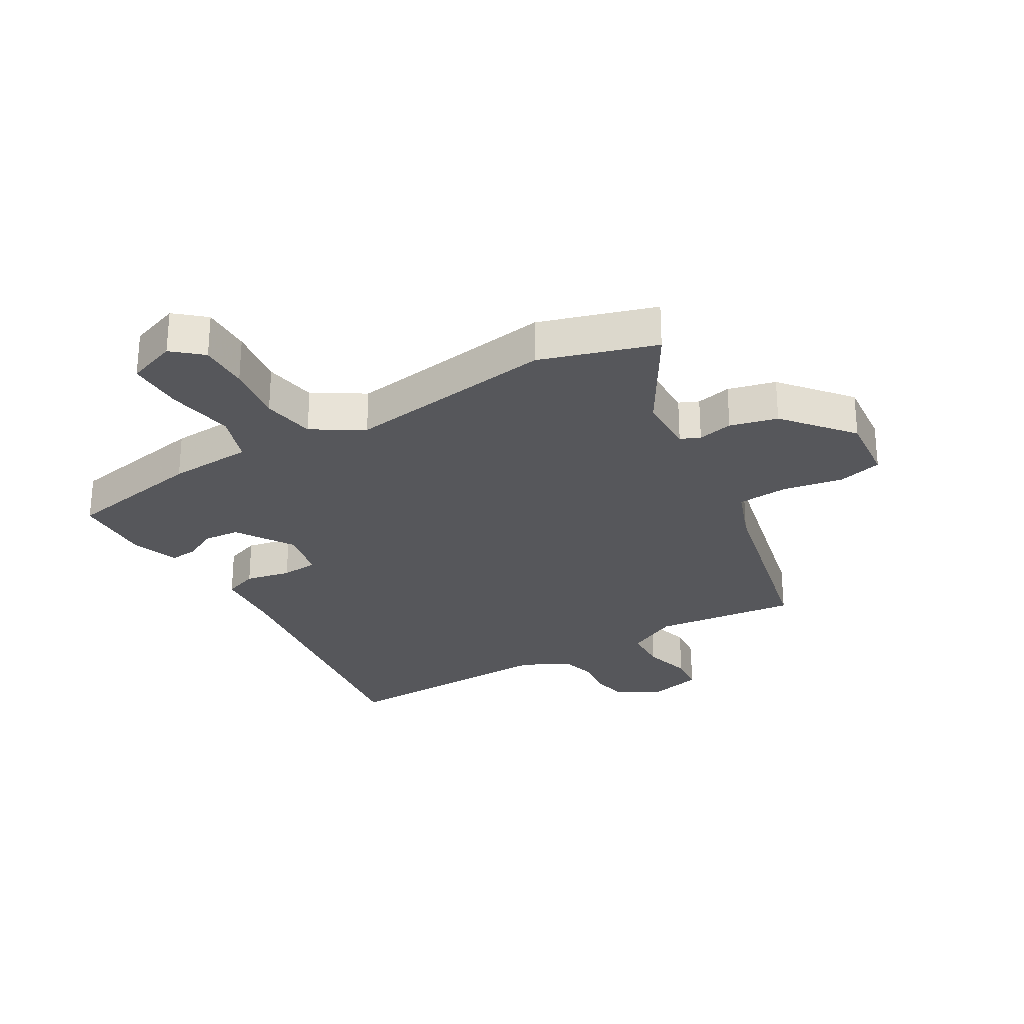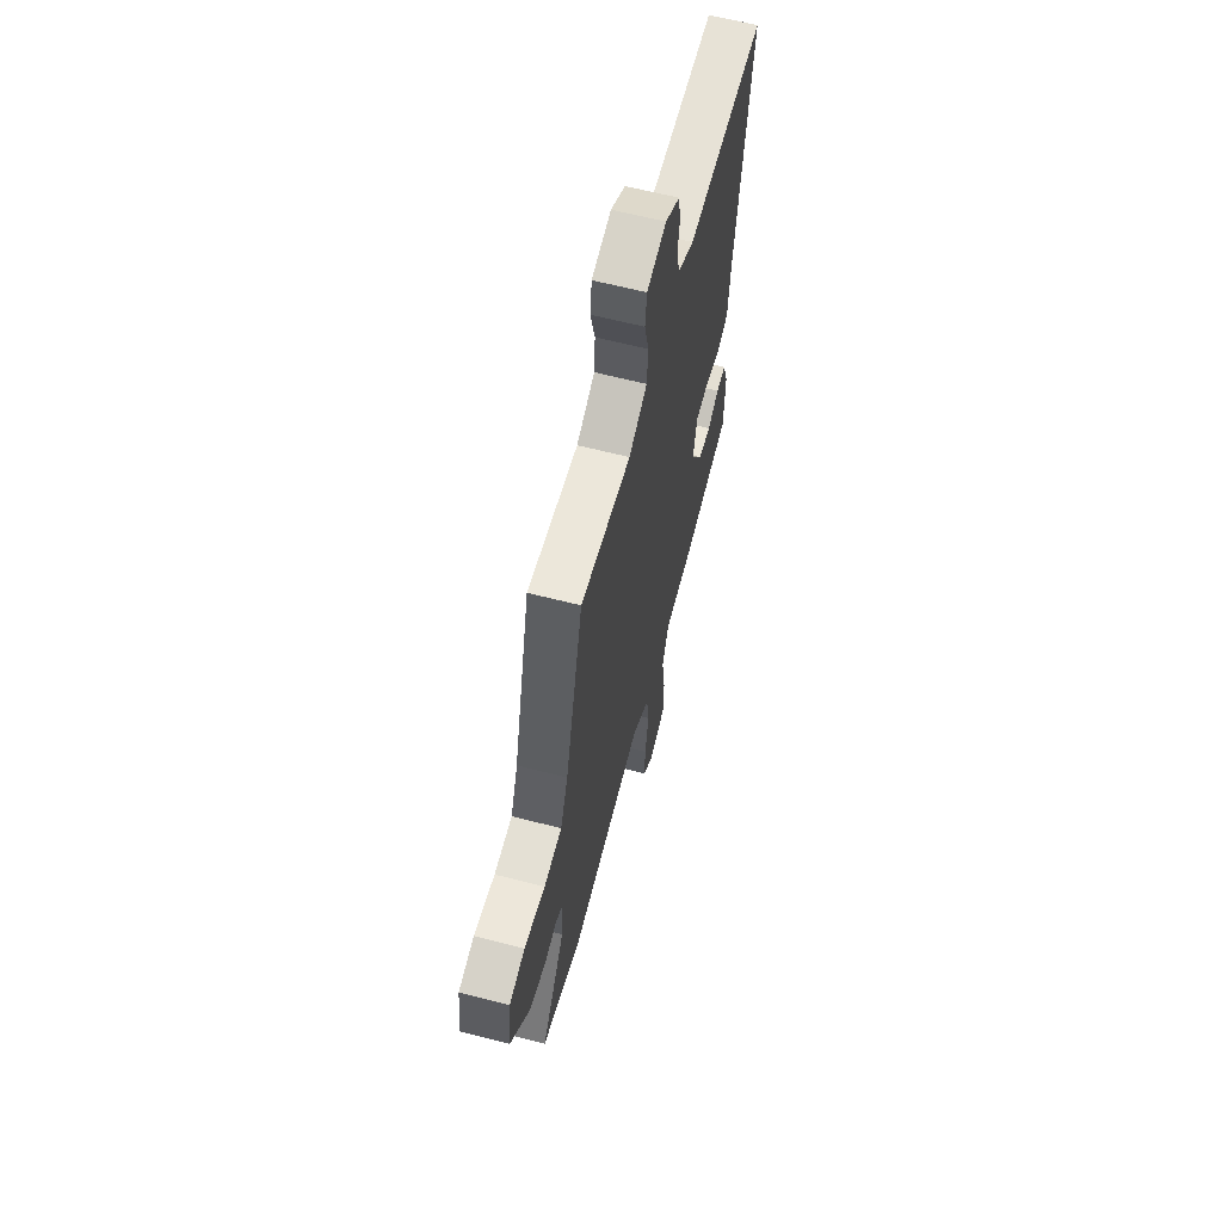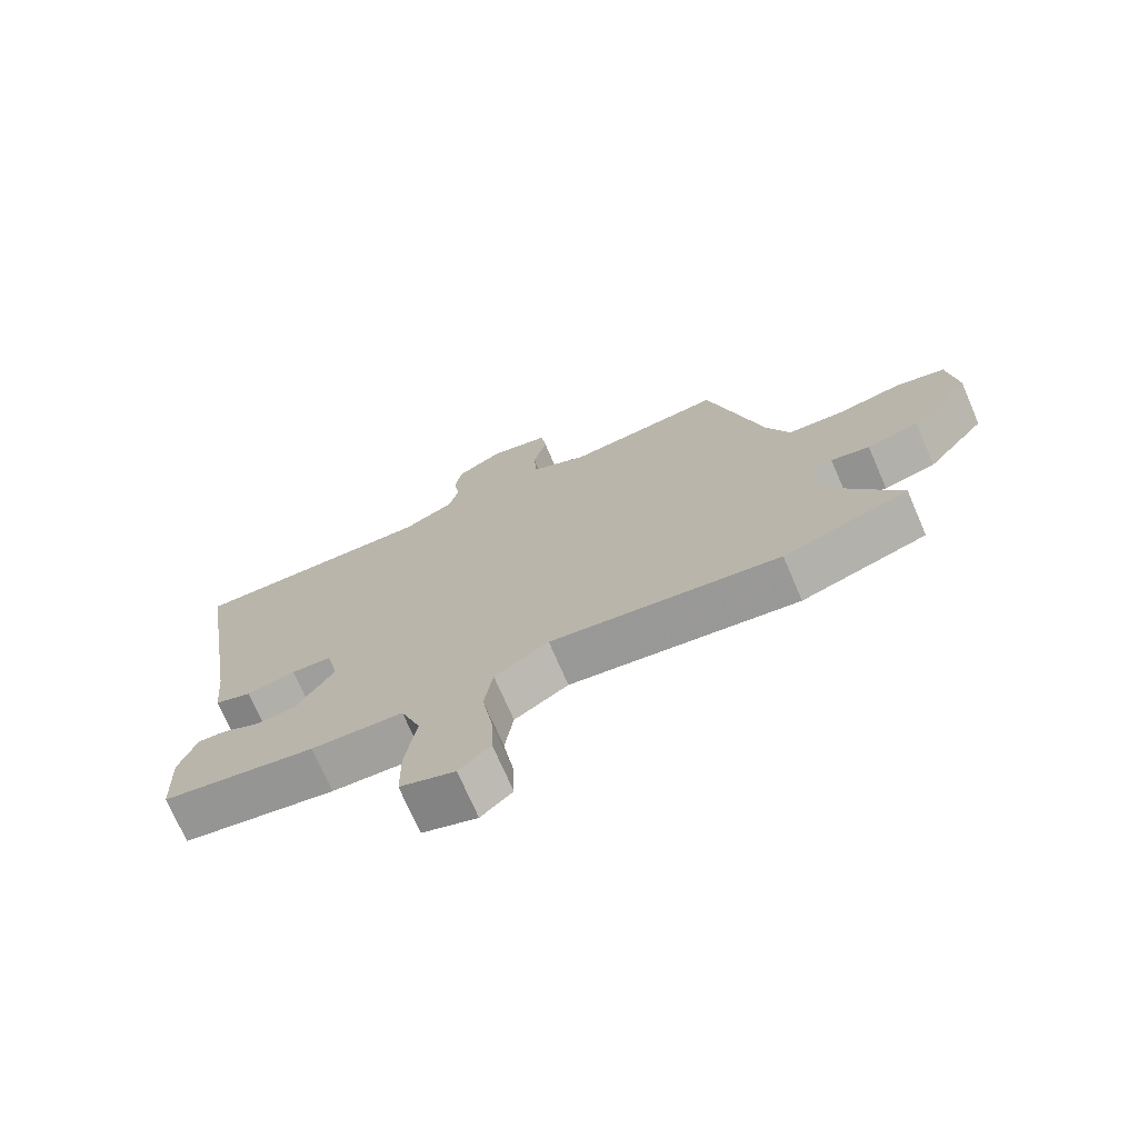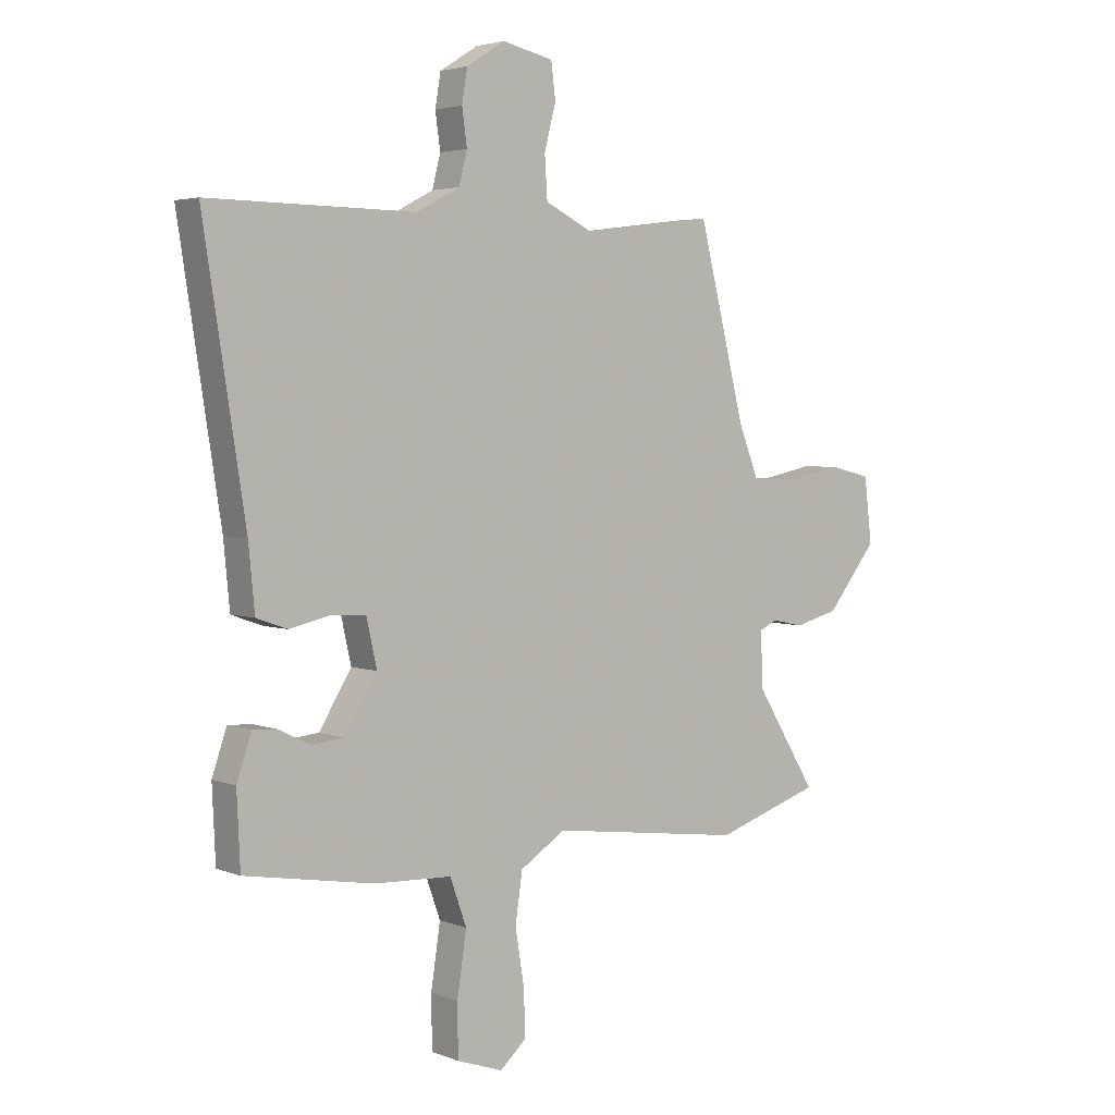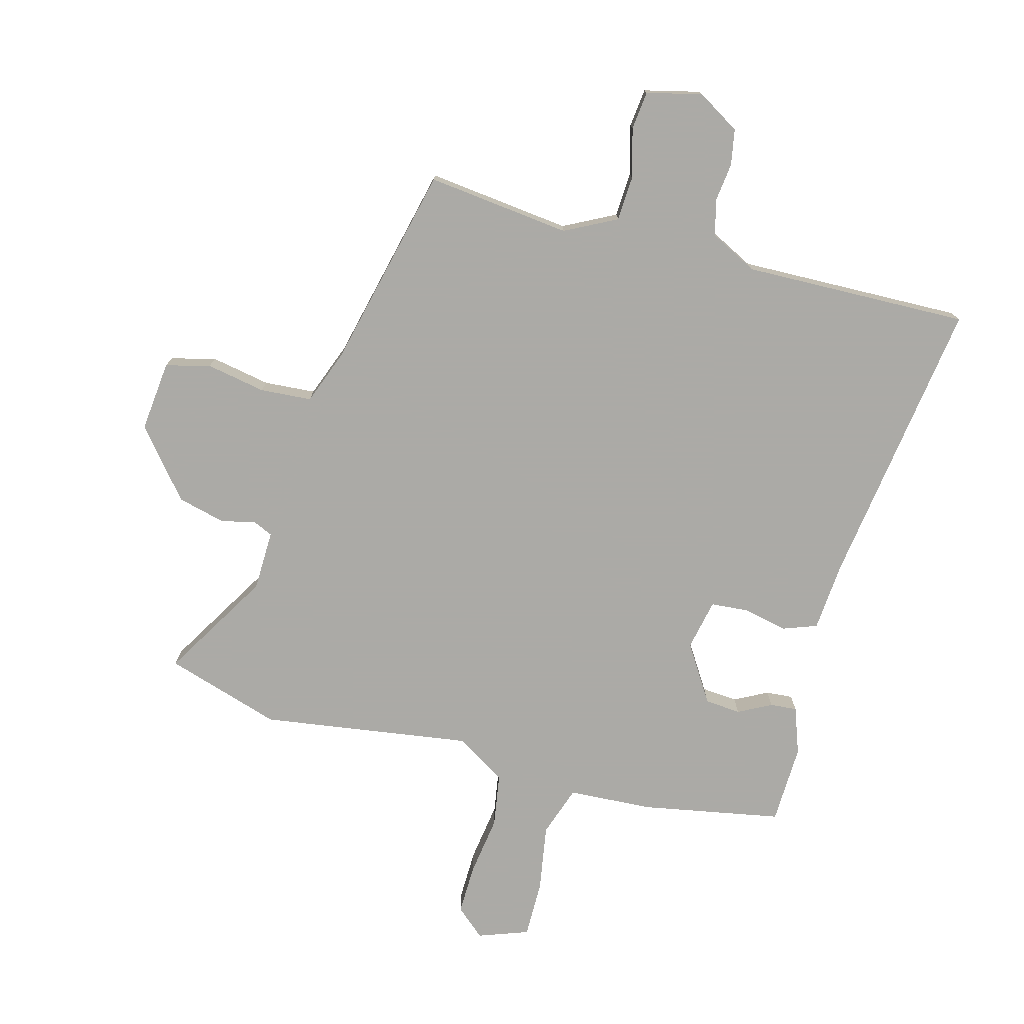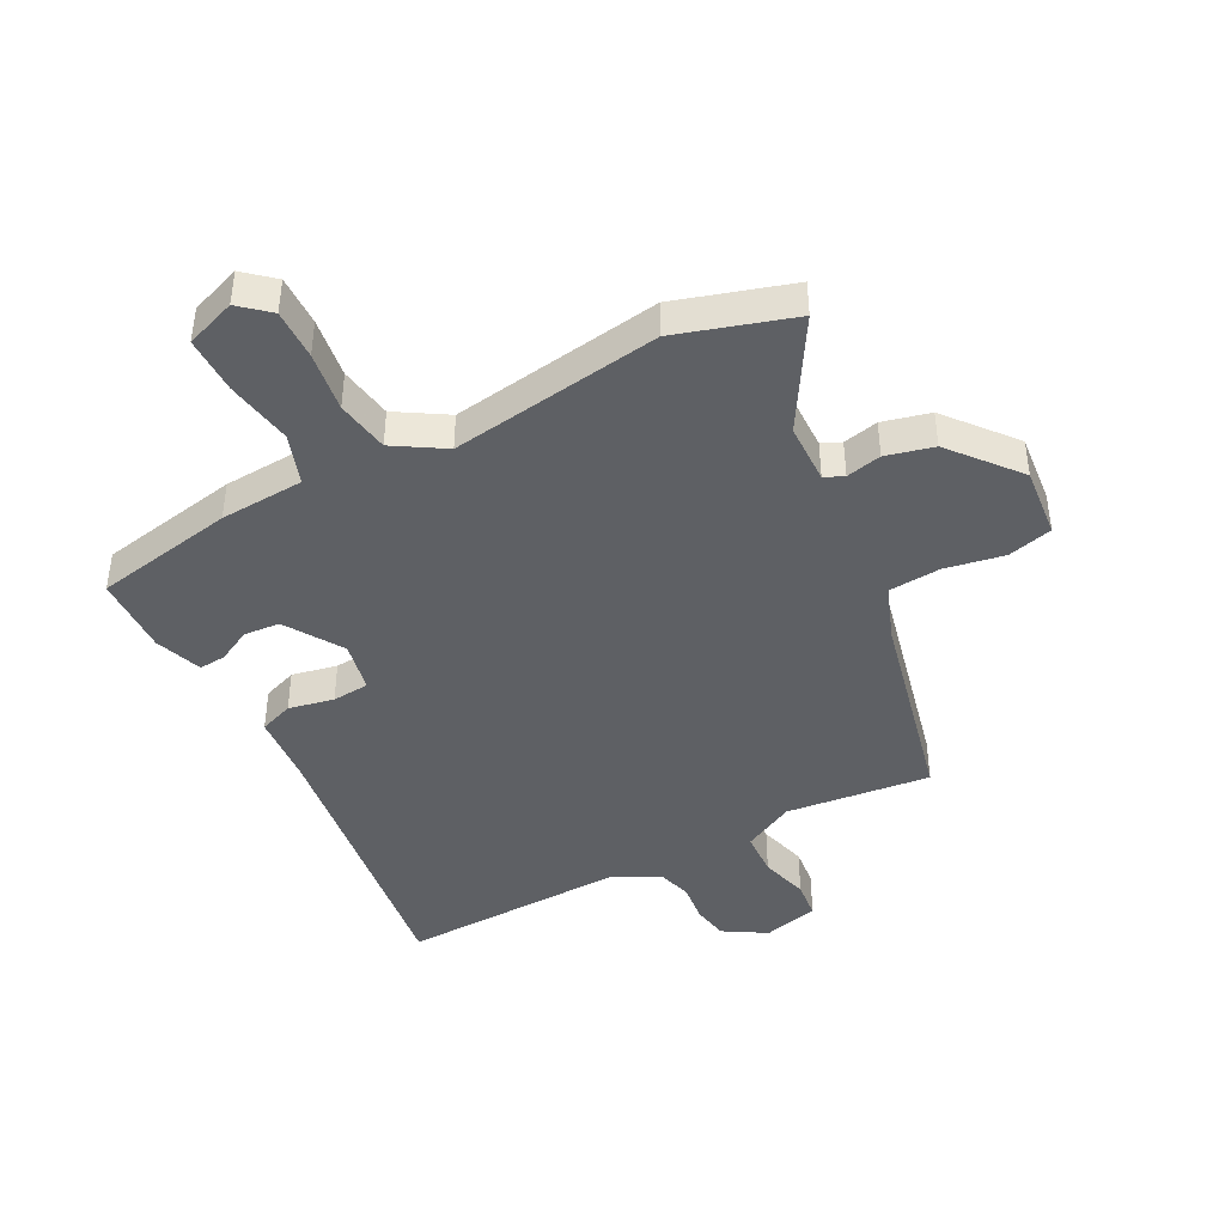
<metadata>
{"format":"obj","ext":"obj","renderer":"f3d","projection":"perspective","resolution":1024,"background":"white","views":[{"elev":-27.4,"azim":-148.6,"up":"+Y"},{"elev":62.5,"azim":-75.3,"up":"+Z"},{"elev":-73.0,"azim":-156.6,"up":"+Z"},{"elev":3.7,"azim":141.7,"up":"+Z"},{"elev":-75.9,"azim":-14.2,"up":"+Y"},{"elev":-42.9,"azim":-151.4,"up":"+Y"}]}
</metadata>
<code>
v -0.389 0.07 0.514
v -0.149 0.07 0.483
v -0.062 0.07 0.526
v -0.057 0.07 0.601
v -0.078 0.07 0.683
v -0.07 0.07 0.747
v 0.023 0.07 0.768
v 0.093 0.07 0.724
v 0.103 0.07 0.664
v 0.094 0.07 0.599
v 0.109 0.07 0.54
v 0.187 0.07 0.499
v 0.564 0.07 0.503
v 0.488 0.07 0.017
v 0.477 0.07 -0.099
v 0.42 0.07 -0.119
v 0.345 0.07 -0.102
v 0.283 0.07 -0.106
v 0.264 0.07 -0.191
v 0.323 0.07 -0.287
v 0.383 0.07 -0.293
v 0.439 0.07 -0.265
v 0.484 0.07 -0.262
v 0.511 0.07 -0.341
v 0.505 0.07 -0.474
v 0.27 0.07 -0.514
v 0.129 0.07 -0.52
v 0.099 0.07 -0.604
v 0.116 0.07 -0.717
v 0.115 0.07 -0.812
v 0.031 0.07 -0.841
v -0.017 0.07 -0.798
v -0.014 0.07 -0.714
v 0.002 0.07 -0.614
v -0.011 0.07 -0.525
v -0.094 0.07 -0.472
v -0.446 0.07 -0.518
v -0.638 0.07 -0.455
v -0.527 0.07 -0.276
v -0.523 0.07 -0.175
v -0.555 0.07 -0.16
v -0.614 0.07 -0.172
v -0.693 0.07 -0.151
v -0.784 0.07 -0.037
v -0.77 0.07 0.081
v -0.695 0.07 0.099
v -0.596 0.07 0.079
v -0.51 0.07 0.084
v -0.474 0.07 0.175
v -0.389 0 0.514
v -0.149 0 0.483
v -0.062 0 0.526
v -0.057 0 0.601
v -0.078 0 0.683
v -0.07 0 0.747
v 0.023 0 0.768
v 0.093 0 0.724
v 0.103 0 0.664
v 0.094 0 0.599
v 0.109 0 0.54
v 0.187 0 0.499
v 0.564 0 0.503
v 0.488 0 0.017
v 0.477 0 -0.099
v 0.42 0 -0.119
v 0.345 0 -0.102
v 0.283 0 -0.106
v 0.264 0 -0.191
v 0.323 0 -0.287
v 0.383 0 -0.293
v 0.439 0 -0.265
v 0.484 0 -0.262
v 0.511 0 -0.341
v 0.505 0 -0.474
v 0.27 0 -0.514
v 0.129 0 -0.52
v 0.099 0 -0.604
v 0.116 0 -0.717
v 0.115 0 -0.812
v 0.031 0 -0.841
v -0.017 0 -0.798
v -0.014 0 -0.714
v 0.002 0 -0.614
v -0.011 0 -0.525
v -0.094 0 -0.472
v -0.446 0 -0.518
v -0.638 0 -0.455
v -0.527 0 -0.276
v -0.523 0 -0.175
v -0.555 0 -0.16
v -0.614 0 -0.172
v -0.693 0 -0.151
v -0.784 0 -0.037
v -0.77 0 0.081
v -0.695 0 0.099
v -0.596 0 0.079
v -0.51 0 0.084
v -0.474 0 0.175
f 44 45 46 47
f 44 47 48
f 41 42 43 44
f 40 41 44 48
f 39 40 48 49
f 36 37 38 39
f 31 32 33 34
f 29 30 31 34
f 28 29 34 35
f 27 28 35
f 26 27 35 36
f 21 22 23 24
f 20 21 24 25
f 14 15 16 17
f 12 13 14 17
f 11 12 17 18
f 7 8 9 10
f 7 10 11
f 4 5 6 7
f 3 4 7 11
f 2 3 11 18
f 20 25 26 36
f 19 20 36 39
f 18 19 39 49
f 1 2 18 49
f 96 95 94 93
f 97 96 93
f 93 92 91 90
f 97 93 90 89
f 98 97 89 88
f 88 87 86 85
f 83 82 81 80
f 83 80 79 78
f 84 83 78 77
f 84 77 76
f 85 84 76 75
f 73 72 71 70
f 74 73 70 69
f 66 65 64 63
f 66 63 62 61
f 67 66 61 60
f 59 58 57 56
f 60 59 56
f 56 55 54 53
f 60 56 53 52
f 67 60 52 51
f 85 75 74 69
f 88 85 69 68
f 98 88 68 67
f 98 67 51 50
f 1 50 51 2
f 2 51 52 3
f 3 52 53 4
f 4 53 54 5
f 5 54 55 6
f 6 55 56 7
f 7 56 57 8
f 8 57 58 9
f 9 58 59 10
f 10 59 60 11
f 11 60 61 12
f 12 61 62 13
f 13 62 63 14
f 14 63 64 15
f 15 64 65 16
f 16 65 66 17
f 17 66 67 18
f 18 67 68 19
f 19 68 69 20
f 20 69 70 21
f 21 70 71 22
f 22 71 72 23
f 23 72 73 24
f 24 73 74 25
f 25 74 75 26
f 26 75 76 27
f 27 76 77 28
f 28 77 78 29
f 29 78 79 30
f 30 79 80 31
f 31 80 81 32
f 32 81 82 33
f 33 82 83 34
f 34 83 84 35
f 35 84 85 36
f 36 85 86 37
f 37 86 87 38
f 38 87 88 39
f 39 88 89 40
f 40 89 90 41
f 41 90 91 42
f 42 91 92 43
f 43 92 93 44
f 44 93 94 45
f 45 94 95 46
f 46 95 96 47
f 47 96 97 48
f 48 97 98 49
f 49 98 50 1

</code>
